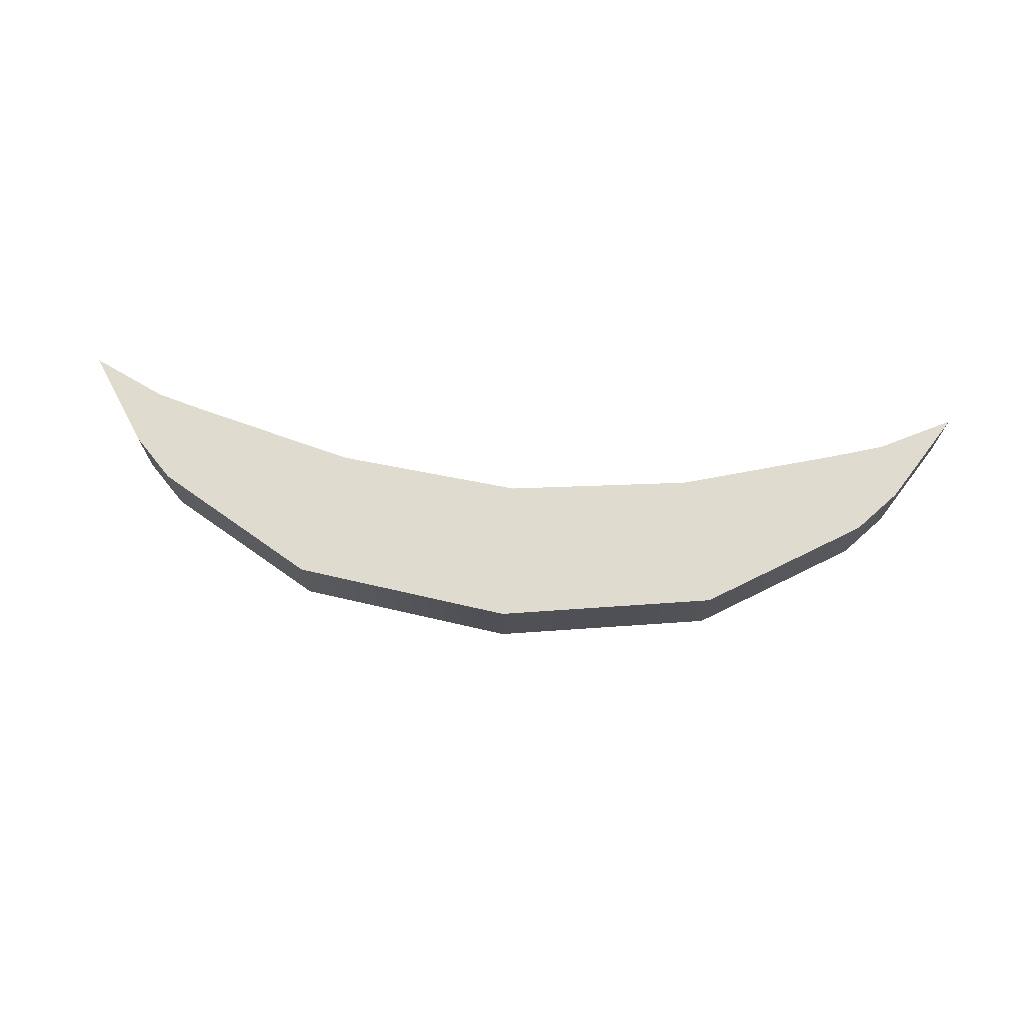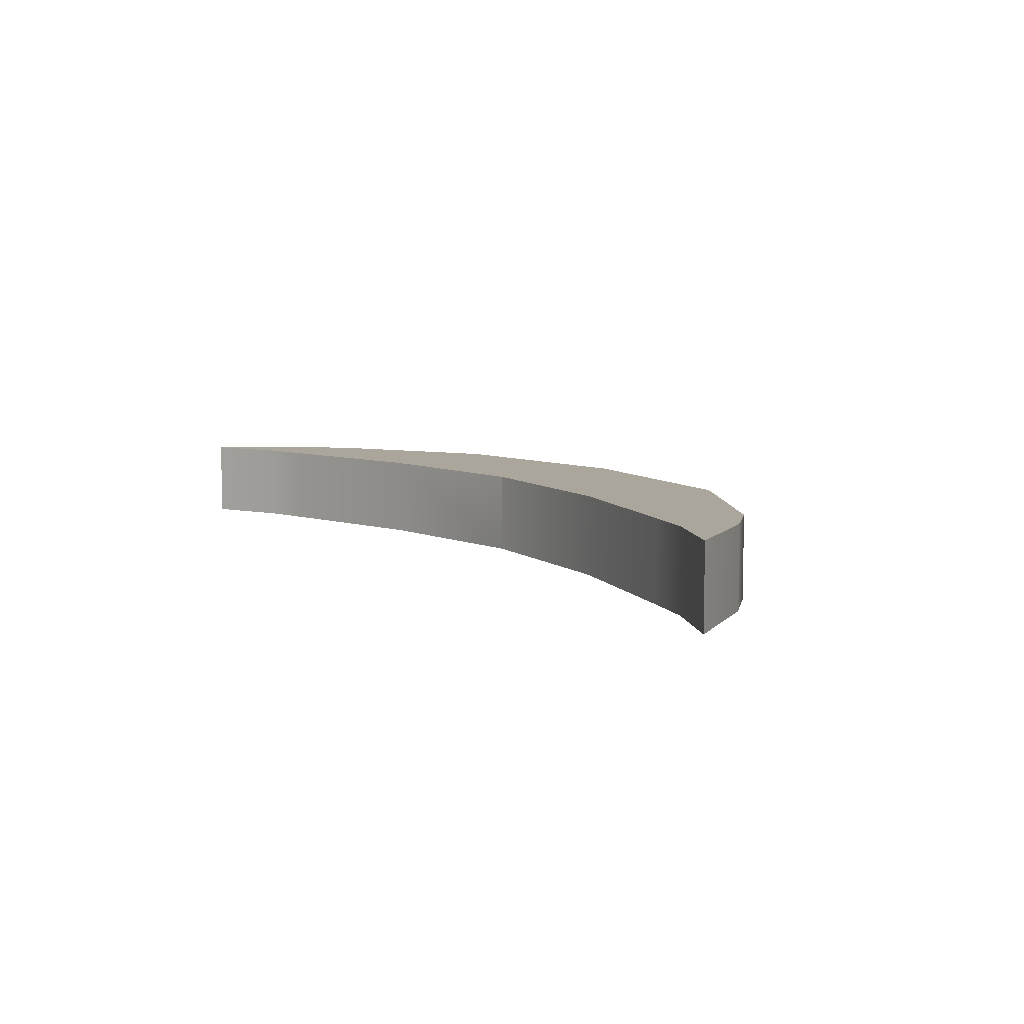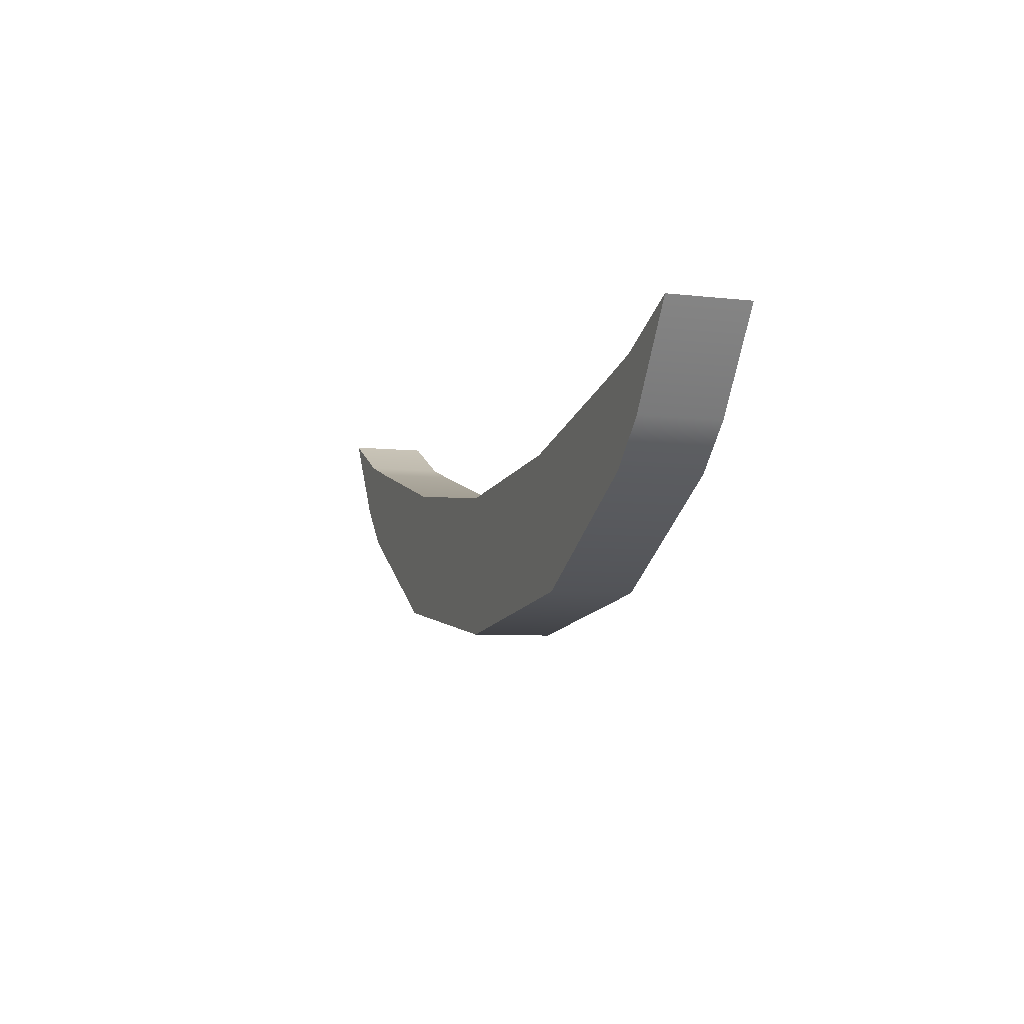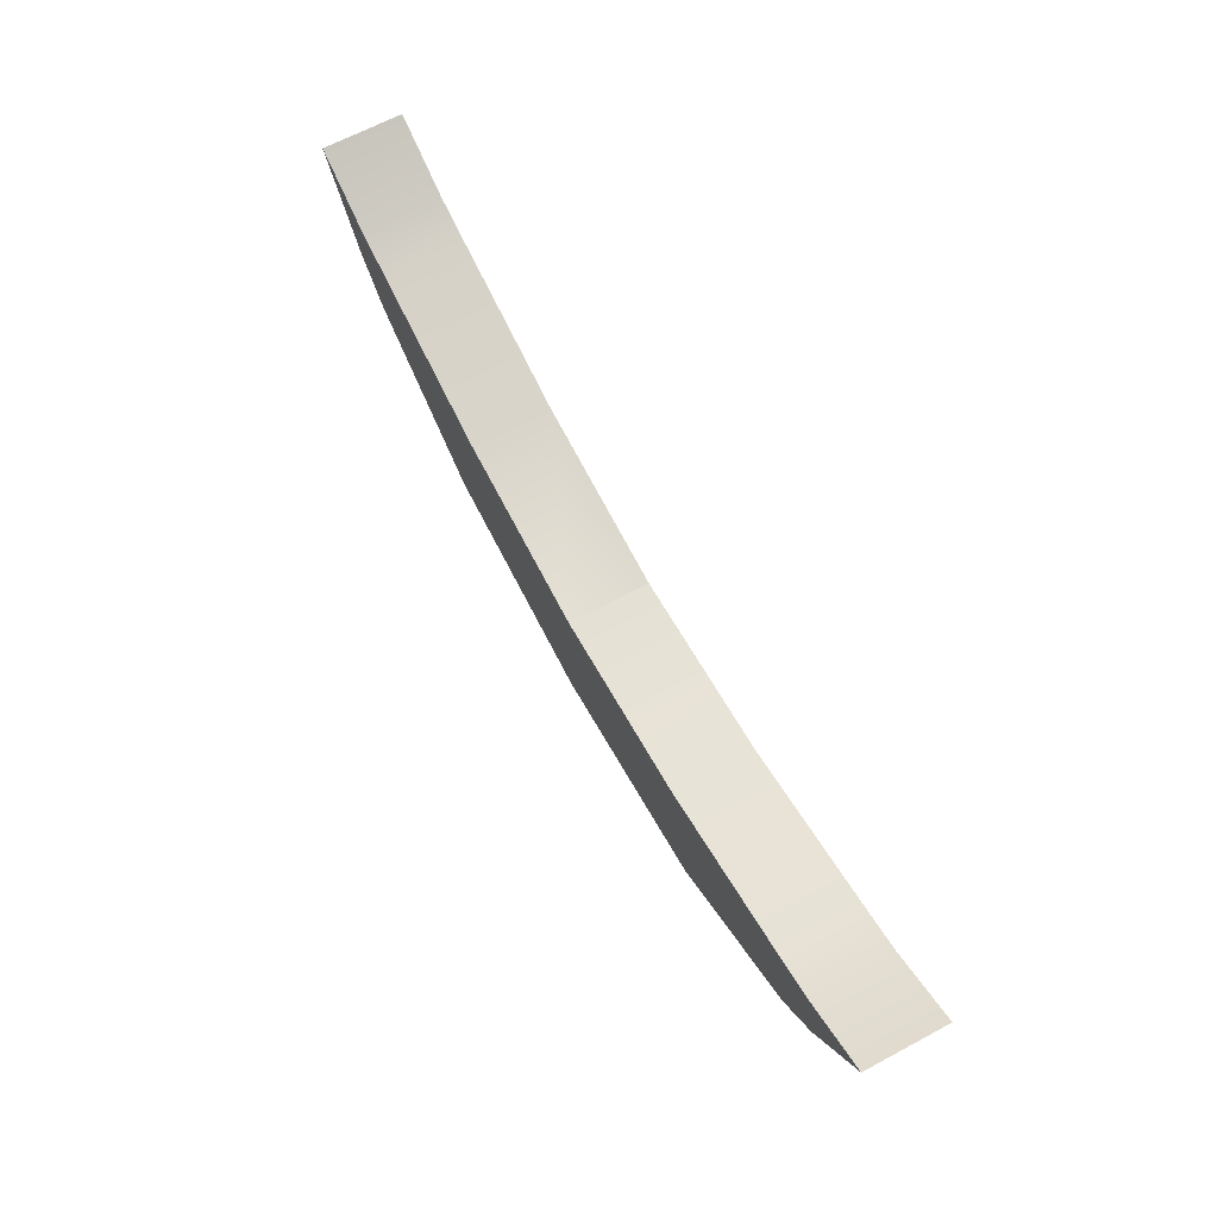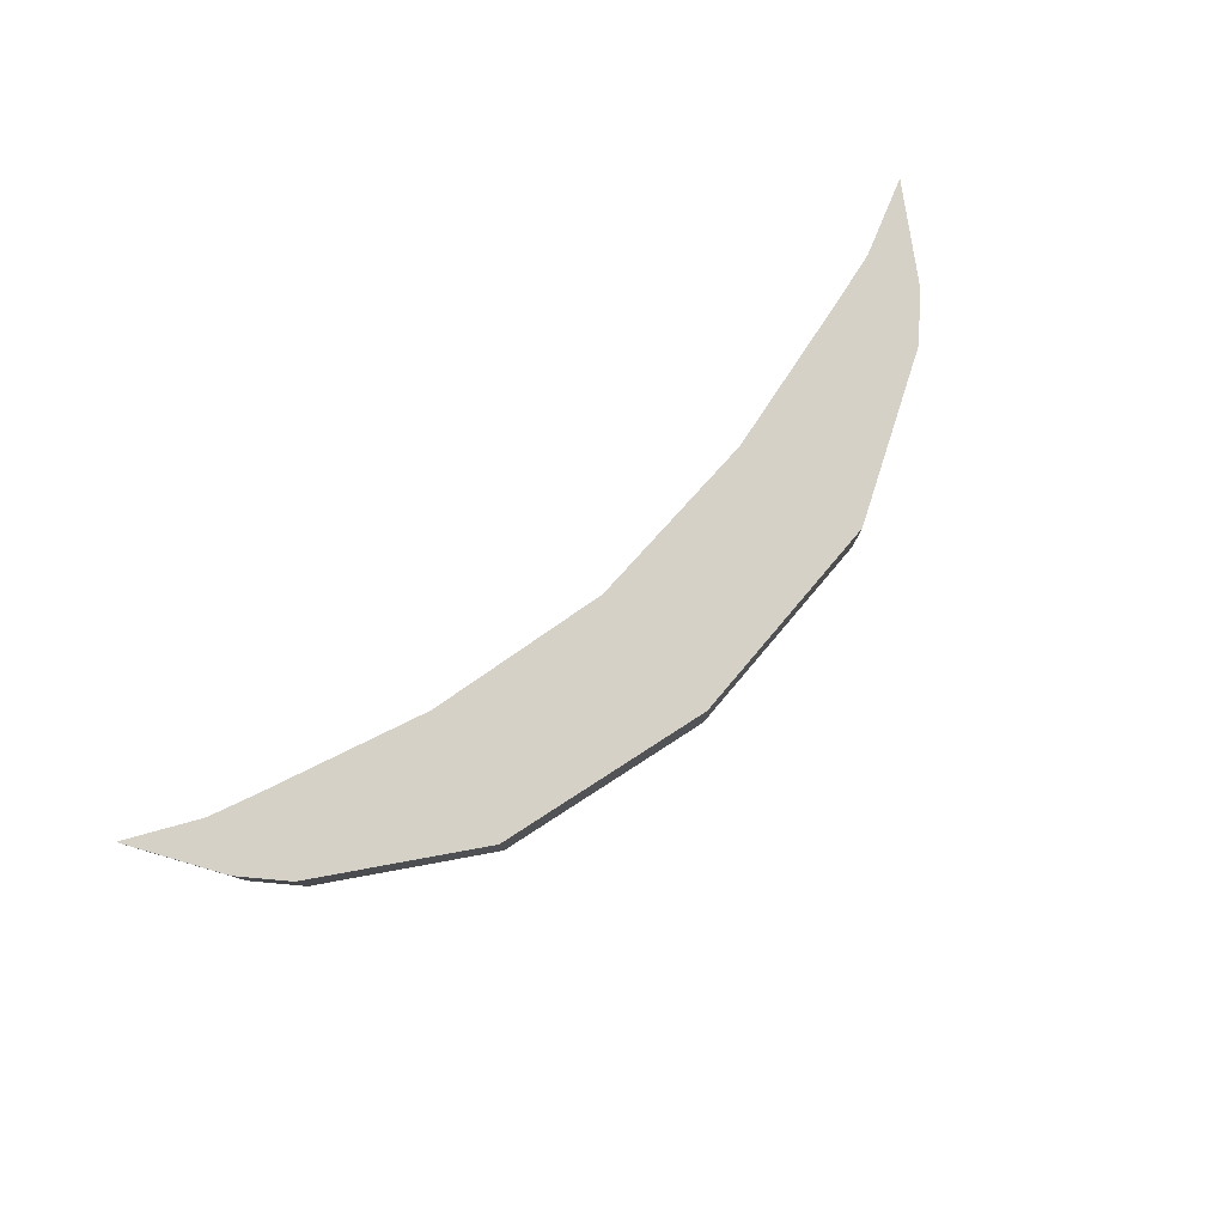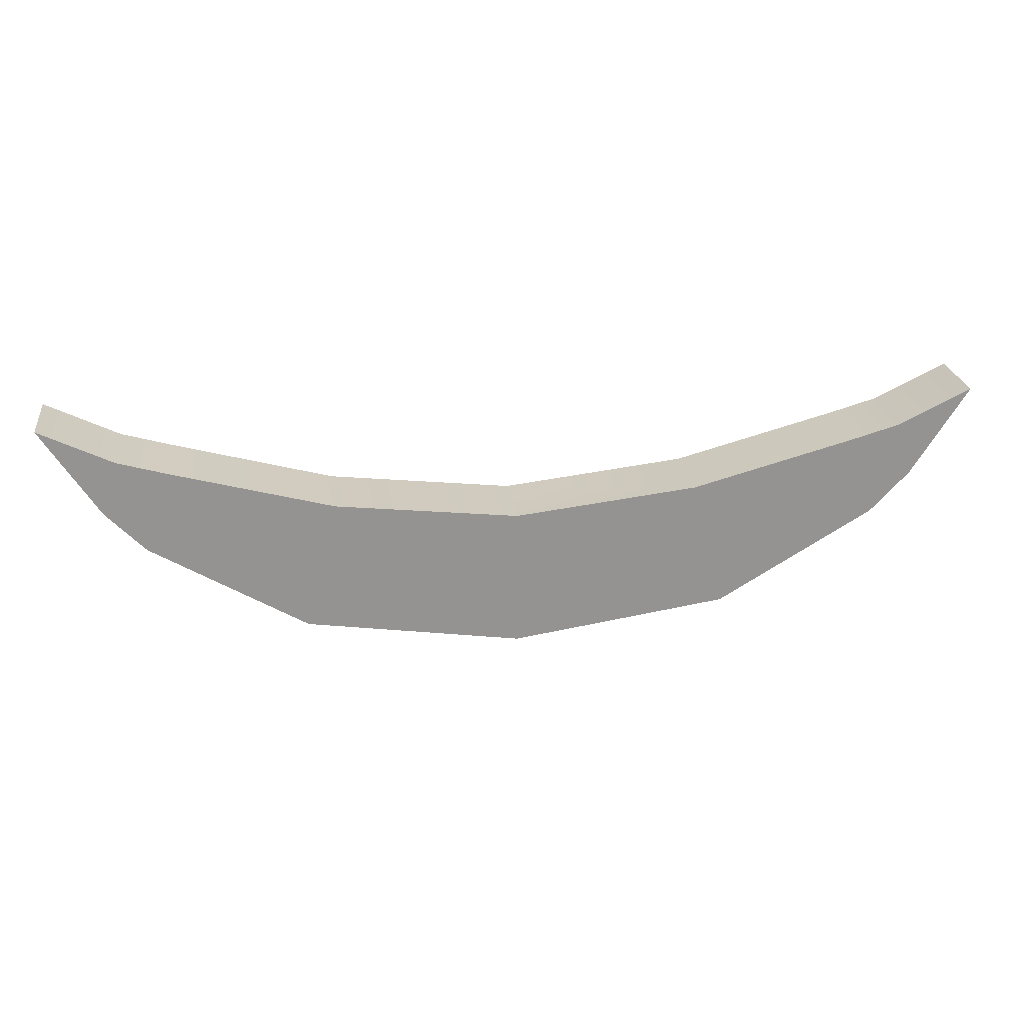
<metadata>
{"format":"obj","ext":"obj","renderer":"f3d","projection":"perspective","resolution":1024,"background":"white","views":[{"elev":70.5,"azim":4.5,"up":"+Z"},{"elev":7.9,"azim":-124.5,"up":"+Z"},{"elev":-6.0,"azim":70.1,"up":"+Y"},{"elev":66.1,"azim":-118.2,"up":"+Y"},{"elev":79.5,"azim":-41.2,"up":"+Z"},{"elev":23.7,"azim":-7.6,"up":"+Y"}]}
</metadata>
<code>
g default
v -12.32 70.63 31.89
v -12.82 68.95 31.89
v -14.61 71.75 31.89
v -14.61 71.75 34.36
v -12.82 68.95 34.36
v -12.32 70.63 34.36
v 14.61 71.75 31.89
v 12.82 68.95 31.89
v 12.32 70.63 31.89
v 12.32 70.63 34.36
v 12.82 68.95 34.36
v 14.61 71.75 34.36
v -6.738 64.77 31.89
v -6.738 64.77 34.36
v 1e-06 63.77 31.89
v 1e-06 63.77 34.36
v 5.736 68.82 31.89
v 6.738 64.77 31.89
v 1e-06 68.16 31.89
v 6.738 64.77 34.36
v 1e-06 68.16 34.36
v 5.736 68.82 34.36
v -10.8 70.2 31.89
v -5.736 68.82 31.89
v 1e-06 68.16 31.89
v -5.736 68.82 34.36
v -10.8 70.2 34.36
v 1e-06 68.16 34.36
v 10.8 70.2 31.89
v 10.8 70.2 34.36
v -11.6 67.68 34.36
v 11.6 67.68 34.36
v -11.6 67.68 31.89
v 11.6 67.68 31.89
g Mouth
f 1 2 3
f 4 5 6
f 7 8 9
f 10 11 12
f 3 2 5 4
f 31 33 13 14
f 13 15 16 14
f 17 18 15 19
f 15 18 20 16
f 21 16 20 22
f 32 34 8 11
f 12 11 8 7
f 23 33 2 1
f 15 13 24 25 19
f 27 31 14 26
f 14 16 21 28 26
f 29 34 18 17
f 30 32 11 10
f 3 4 6 1
f 23 27 26 24
f 10 9 29 30
f 25 28 21 22 17 19
f 24 26 28 25
f 17 22 30 29
f 1 6 27 23
f 12 7 9 10
f 5 31 27 6
f 20 32 30 22
f 2 33 31 5
f 18 34 32 20
f 13 33 23 24
f 8 34 29 9

</code>
